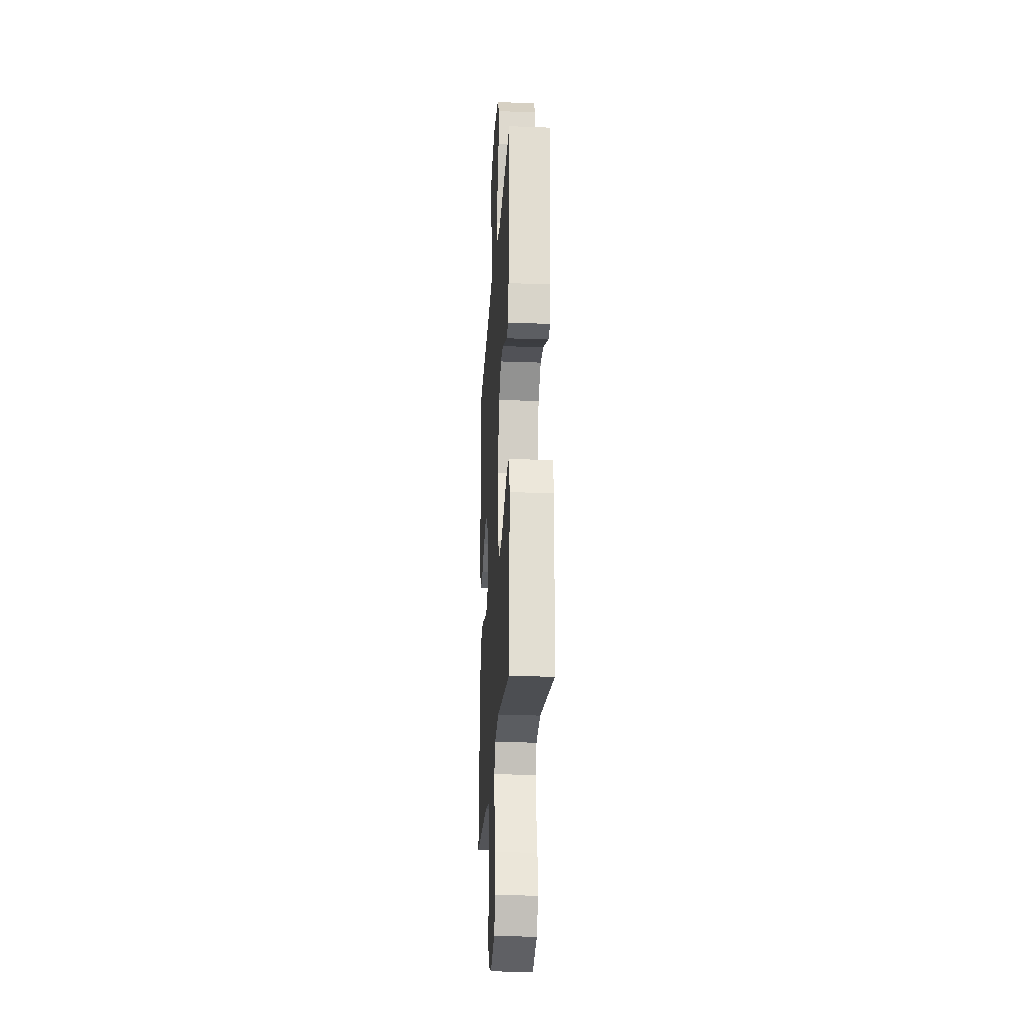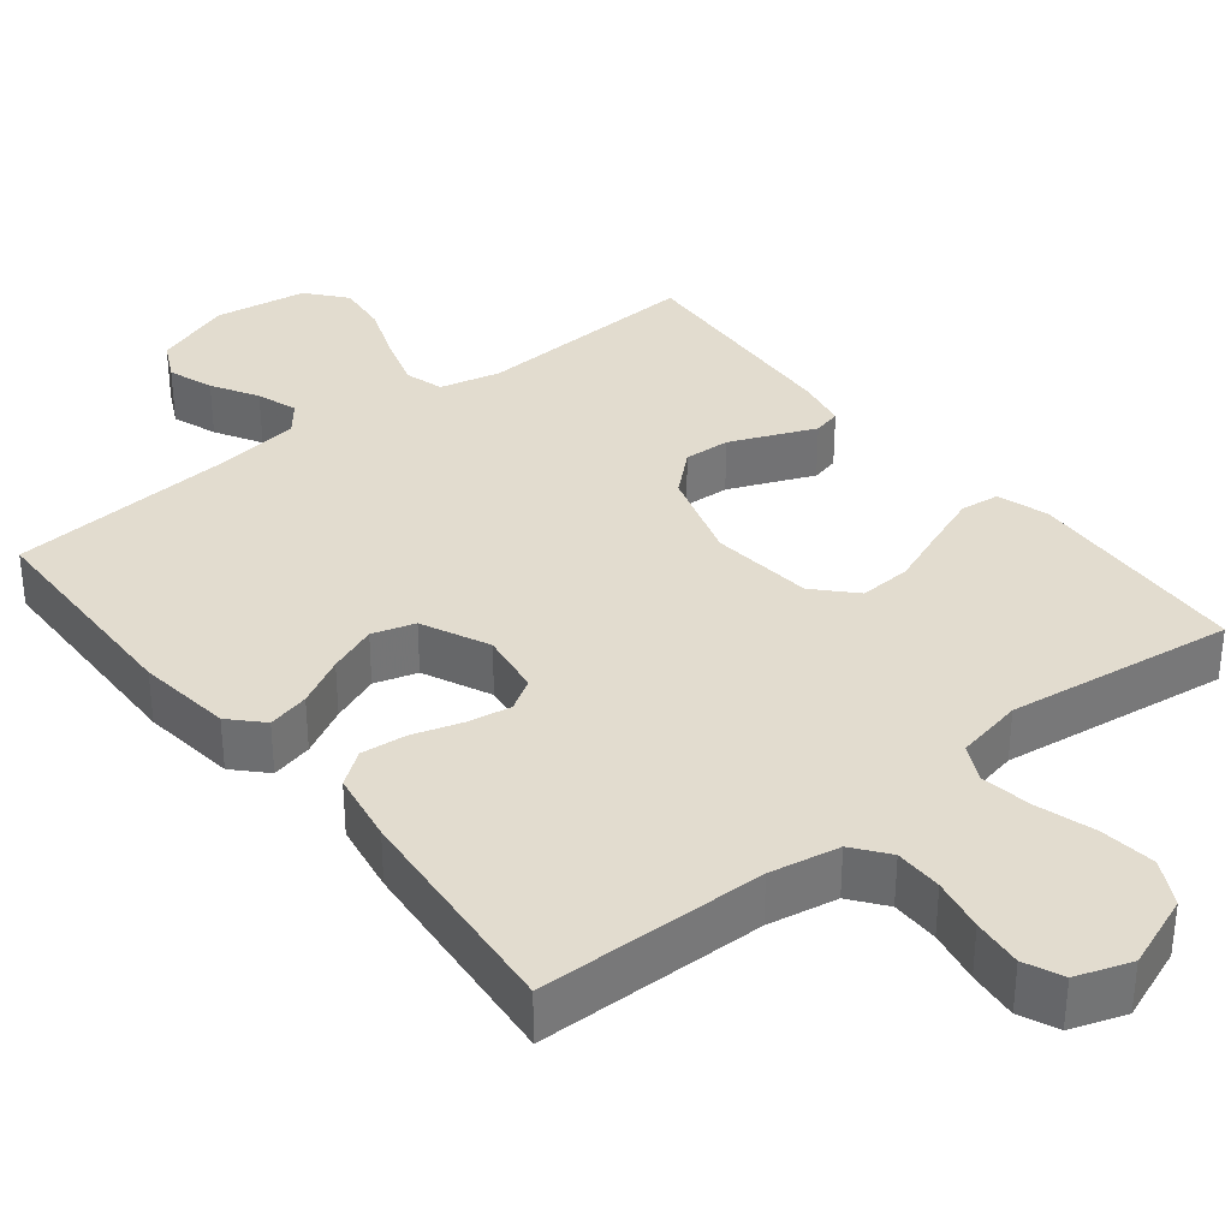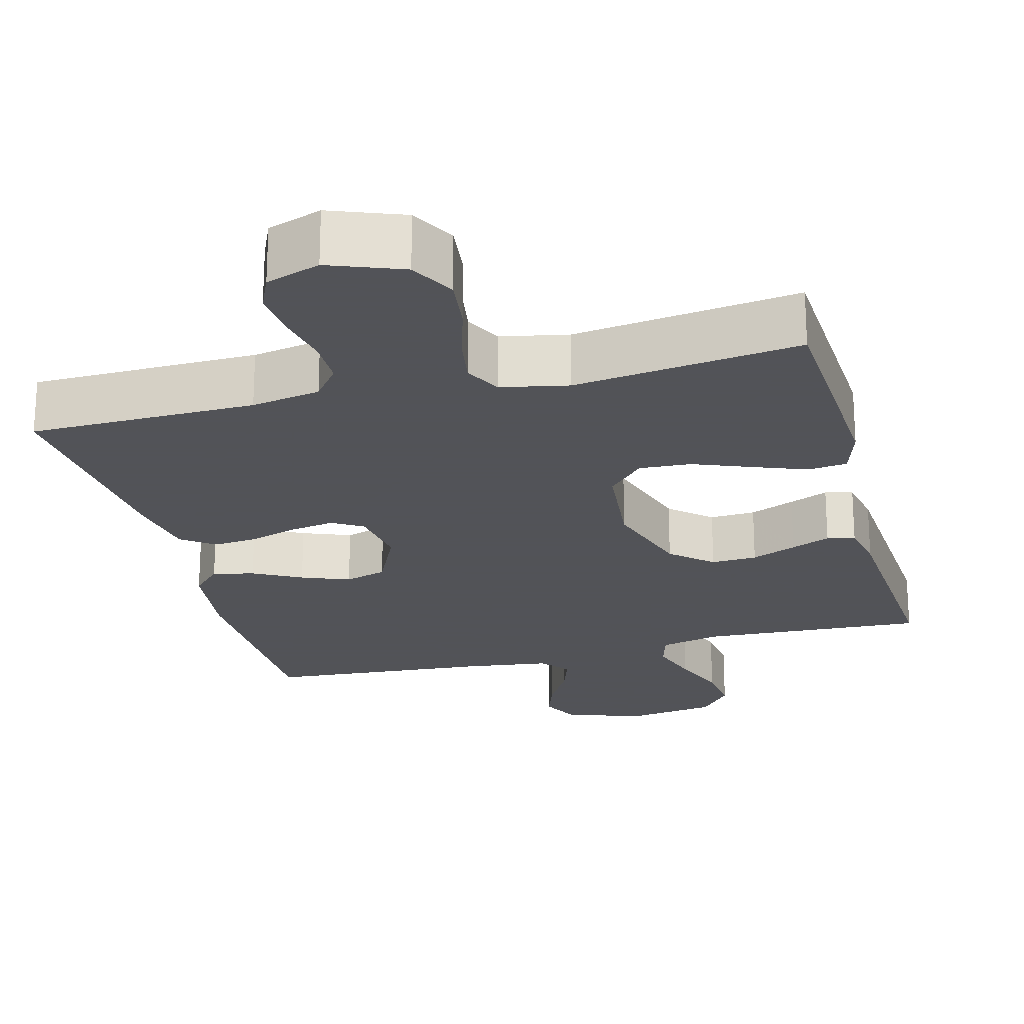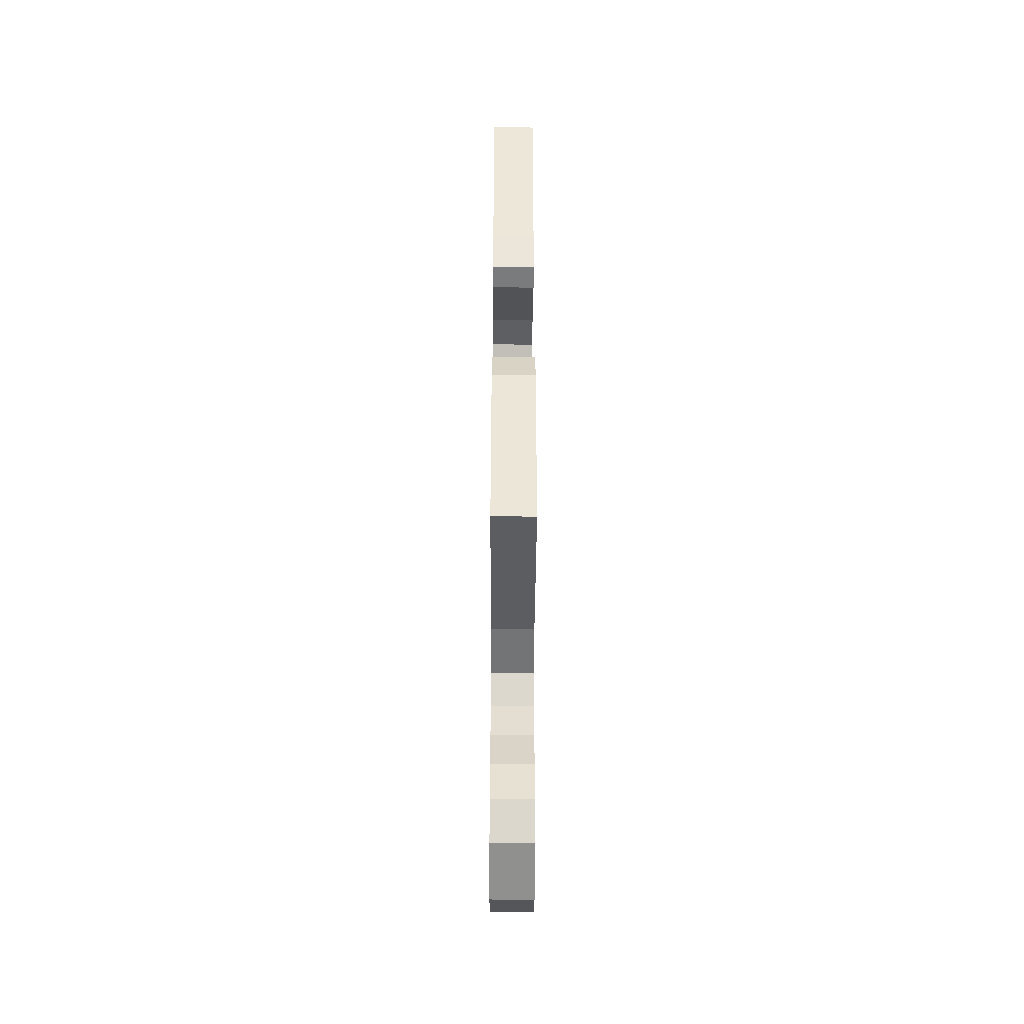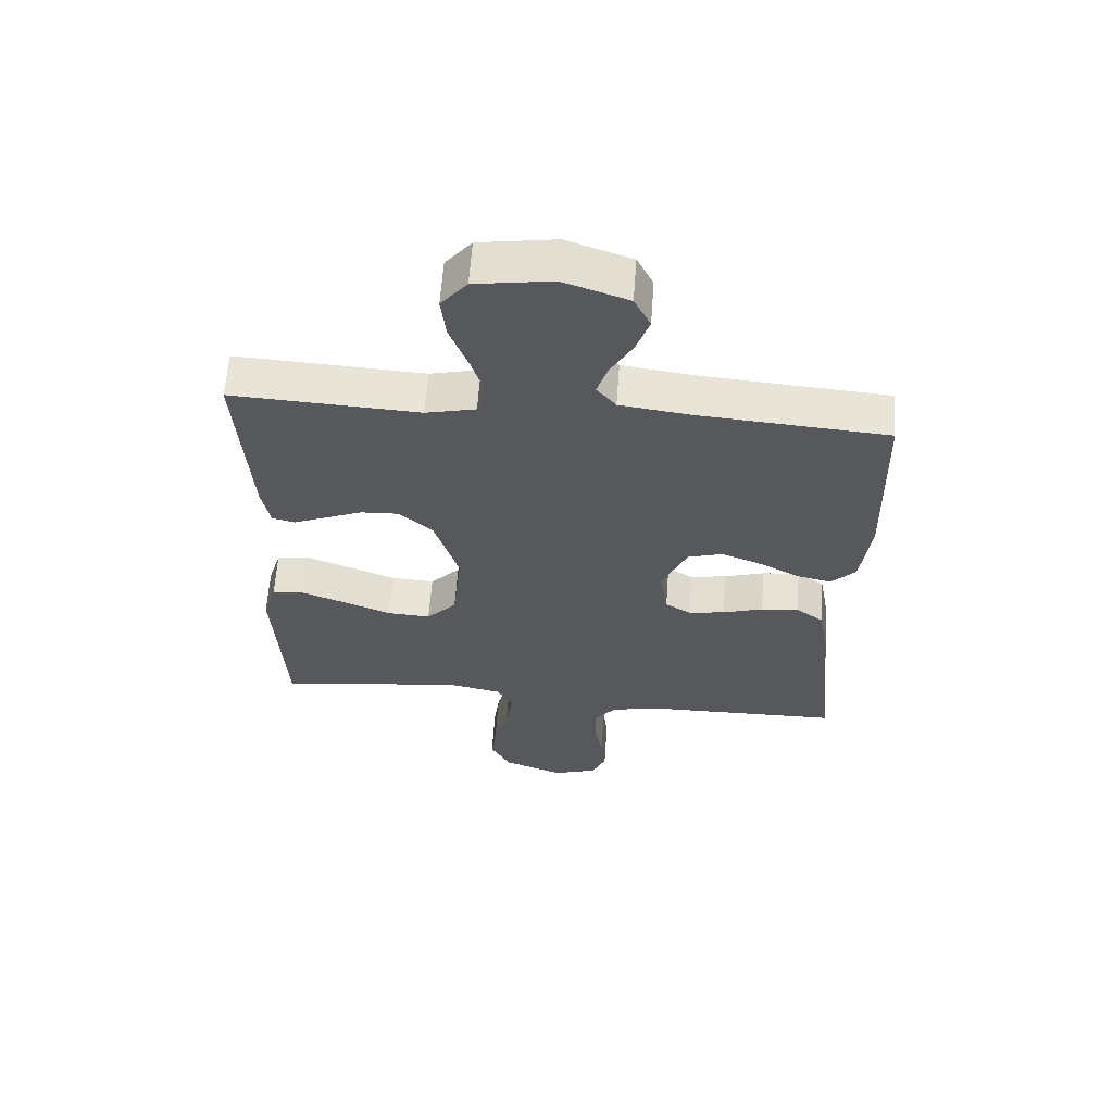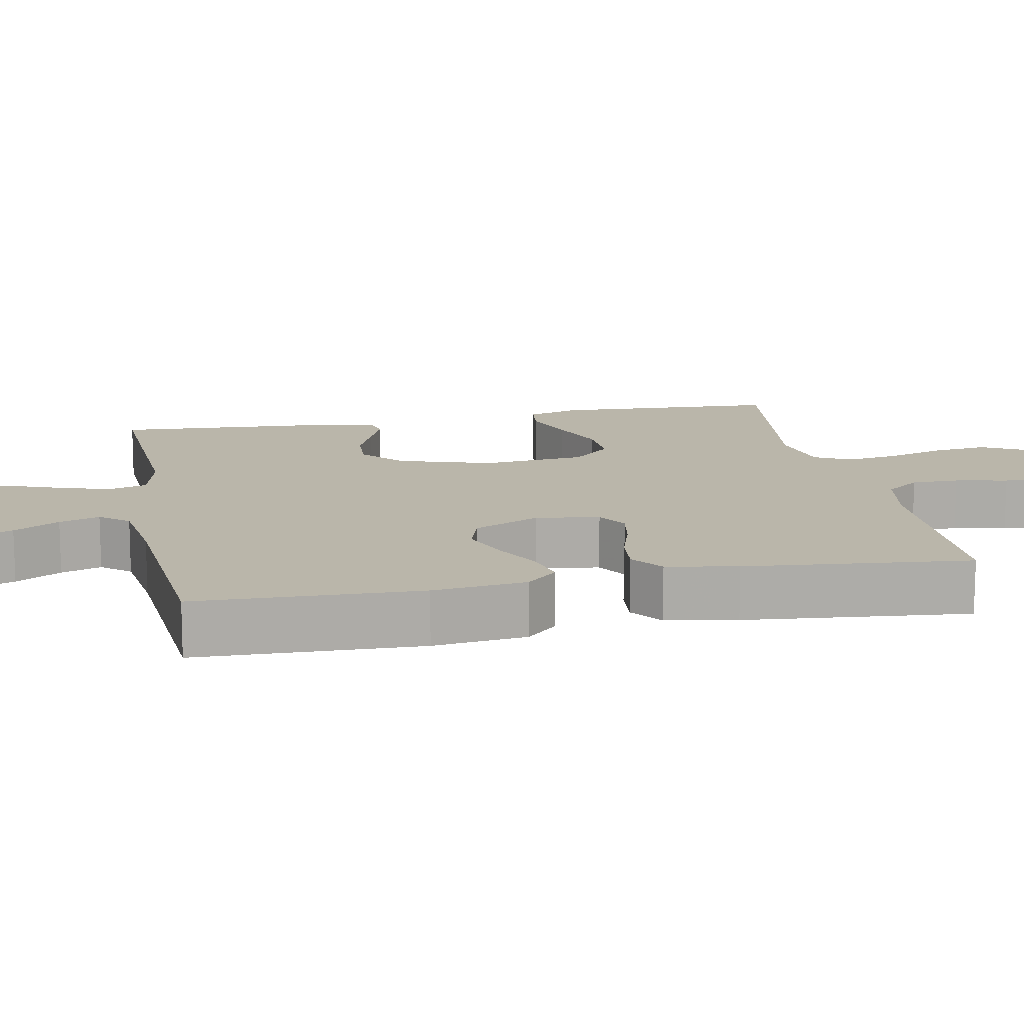
<metadata>
{"format":"obj","ext":"obj","renderer":"f3d","projection":"perspective","resolution":1024,"background":"white","views":[{"elev":-24.4,"azim":-93.5,"up":"+Z"},{"elev":34.6,"azim":141.3,"up":"+Y"},{"elev":-22.5,"azim":-165.3,"up":"+Y"},{"elev":-44.6,"azim":-90.3,"up":"+Z"},{"elev":61.3,"azim":4.1,"up":"+Z"},{"elev":13.8,"azim":78.9,"up":"+Y"}]}
</metadata>
<code>
v -0.5 0.07 -0.5
v -0.516 0.07 -0.2
v -0.495 0.07 -0.132
v -0.443 0.07 -0.126
v -0.372 0.07 -0.153
v -0.296 0.07 -0.183
v -0.227 0.07 -0.187
v -0.179 0.07 -0.136
v -0.165 0.07 0
v -0.204 0.07 0.125
v -0.258 0.07 0.173
v -0.319 0.07 0.17
v -0.379 0.07 0.145
v -0.431 0.07 0.123
v -0.468 0.07 0.132
v -0.481 0.07 0.2
v -0.5 0.07 0.5
v -0.2 0.07 0.484
v -0.12 0.07 0.503
v -0.105 0.07 0.554
v -0.127 0.07 0.624
v -0.156 0.07 0.7
v -0.164 0.07 0.769
v -0.122 0.07 0.82
v 0 0.07 0.839
v 0.104 0.07 0.803
v 0.13 0.07 0.751
v 0.109 0.07 0.691
v 0.074 0.07 0.63
v 0.056 0.07 0.576
v 0.087 0.07 0.538
v 0.2 0.07 0.523
v 0.5 0.07 0.5
v 0.508 0.07 0.2
v 0.493 0.07 0.075
v 0.454 0.07 0.034
v 0.399 0.07 0.047
v 0.335 0.07 0.081
v 0.271 0.07 0.106
v 0.215 0.07 0.089
v 0.174 0.07 0
v 0.187 0.07 -0.084
v 0.228 0.07 -0.109
v 0.286 0.07 -0.099
v 0.35 0.07 -0.079
v 0.41 0.07 -0.073
v 0.454 0.07 -0.105
v 0.471 0.07 -0.2
v 0.5 0.07 -0.5
v 0.2 0.07 -0.505
v 0.108 0.07 -0.522
v 0.073 0.07 -0.568
v 0.073 0.07 -0.631
v 0.087 0.07 -0.701
v 0.094 0.07 -0.767
v 0.072 0.07 -0.817
v 0 0.07 -0.842
v -0.097 0.07 -0.805
v -0.129 0.07 -0.745
v -0.12 0.07 -0.671
v -0.097 0.07 -0.595
v -0.086 0.07 -0.527
v -0.111 0.07 -0.478
v -0.2 0.07 -0.46
v -0.5 0 -0.5
v -0.516 0 -0.2
v -0.495 0 -0.132
v -0.443 0 -0.126
v -0.372 0 -0.153
v -0.296 0 -0.183
v -0.227 0 -0.187
v -0.179 0 -0.136
v -0.165 0 0
v -0.204 0 0.125
v -0.258 0 0.173
v -0.319 0 0.17
v -0.379 0 0.145
v -0.431 0 0.123
v -0.468 0 0.132
v -0.481 0 0.2
v -0.5 0 0.5
v -0.2 0 0.484
v -0.12 0 0.503
v -0.105 0 0.554
v -0.127 0 0.624
v -0.156 0 0.7
v -0.164 0 0.769
v -0.122 0 0.82
v 0 0 0.839
v 0.104 0 0.803
v 0.13 0 0.751
v 0.109 0 0.691
v 0.074 0 0.63
v 0.056 0 0.576
v 0.087 0 0.538
v 0.2 0 0.523
v 0.5 0 0.5
v 0.508 0 0.2
v 0.493 0 0.075
v 0.454 0 0.034
v 0.399 0 0.047
v 0.335 0 0.081
v 0.271 0 0.106
v 0.215 0 0.089
v 0.174 0 0
v 0.187 0 -0.084
v 0.228 0 -0.109
v 0.286 0 -0.099
v 0.35 0 -0.079
v 0.41 0 -0.073
v 0.454 0 -0.105
v 0.471 0 -0.2
v 0.5 0 -0.5
v 0.2 0 -0.505
v 0.108 0 -0.522
v 0.073 0 -0.568
v 0.073 0 -0.631
v 0.087 0 -0.701
v 0.094 0 -0.767
v 0.072 0 -0.817
v 0 0 -0.842
v -0.097 0 -0.805
v -0.129 0 -0.745
v -0.12 0 -0.671
v -0.097 0 -0.595
v -0.086 0 -0.527
v -0.111 0 -0.478
v -0.2 0 -0.46
f 59 60 61
f 58 59 61
f 57 58 61
f 56 57 61
f 55 56 61
f 54 55 61
f 53 54 61
f 52 53 61 62
f 51 52 62 63
f 48 49 50
f 47 48 50
f 46 47 50
f 45 46 50
f 44 45 50
f 51 63 64
f 50 51 64
f 44 50 64
f 43 44 64
f 36 37 38
f 35 36 38
f 34 35 38
f 33 34 38
f 32 33 38
f 31 32 38 39
f 30 31 39 40
f 27 28 29
f 26 27 29
f 25 26 29
f 24 25 29
f 23 24 29
f 22 23 29
f 21 22 29
f 20 21 29 30
f 30 40 41
f 20 30 41
f 19 20 41
f 16 17 18
f 15 16 18
f 14 15 18
f 13 14 18
f 12 13 18 19
f 4 5 6
f 3 4 6
f 2 3 6
f 1 2 6
f 64 1 6
f 64 6 7
f 64 7 8
f 43 64 8
f 42 43 8
f 41 42 8 9
f 19 41 9 10
f 11 12 19
f 10 11 19
f 125 124 123
f 125 123 122
f 125 122 121
f 125 121 120
f 125 120 119
f 125 119 118
f 125 118 117
f 126 125 117 116
f 127 126 116 115
f 114 113 112
f 114 112 111
f 114 111 110
f 114 110 109
f 114 109 108
f 128 127 115
f 128 115 114
f 128 114 108
f 128 108 107
f 102 101 100
f 102 100 99
f 102 99 98
f 102 98 97
f 102 97 96
f 103 102 96 95
f 104 103 95 94
f 93 92 91
f 93 91 90
f 93 90 89
f 93 89 88
f 93 88 87
f 93 87 86
f 93 86 85
f 94 93 85 84
f 105 104 94
f 105 94 84
f 105 84 83
f 82 81 80
f 82 80 79
f 82 79 78
f 82 78 77
f 83 82 77 76
f 70 69 68
f 70 68 67
f 70 67 66
f 70 66 65
f 70 65 128
f 71 70 128
f 72 71 128
f 72 128 107
f 72 107 106
f 73 72 106 105
f 74 73 105 83
f 83 76 75
f 83 75 74
f 1 65 66 2
f 2 66 67 3
f 3 67 68 4
f 4 68 69 5
f 5 69 70 6
f 6 70 71 7
f 7 71 72 8
f 8 72 73 9
f 9 73 74 10
f 10 74 75 11
f 11 75 76 12
f 12 76 77 13
f 13 77 78 14
f 14 78 79 15
f 15 79 80 16
f 16 80 81 17
f 17 81 82 18
f 18 82 83 19
f 19 83 84 20
f 20 84 85 21
f 21 85 86 22
f 22 86 87 23
f 23 87 88 24
f 24 88 89 25
f 25 89 90 26
f 26 90 91 27
f 27 91 92 28
f 28 92 93 29
f 29 93 94 30
f 30 94 95 31
f 31 95 96 32
f 32 96 97 33
f 33 97 98 34
f 34 98 99 35
f 35 99 100 36
f 36 100 101 37
f 37 101 102 38
f 38 102 103 39
f 39 103 104 40
f 40 104 105 41
f 41 105 106 42
f 42 106 107 43
f 43 107 108 44
f 44 108 109 45
f 45 109 110 46
f 46 110 111 47
f 47 111 112 48
f 48 112 113 49
f 49 113 114 50
f 50 114 115 51
f 51 115 116 52
f 52 116 117 53
f 53 117 118 54
f 54 118 119 55
f 55 119 120 56
f 56 120 121 57
f 57 121 122 58
f 58 122 123 59
f 59 123 124 60
f 60 124 125 61
f 61 125 126 62
f 62 126 127 63
f 63 127 128 64
f 64 128 65 1

</code>
